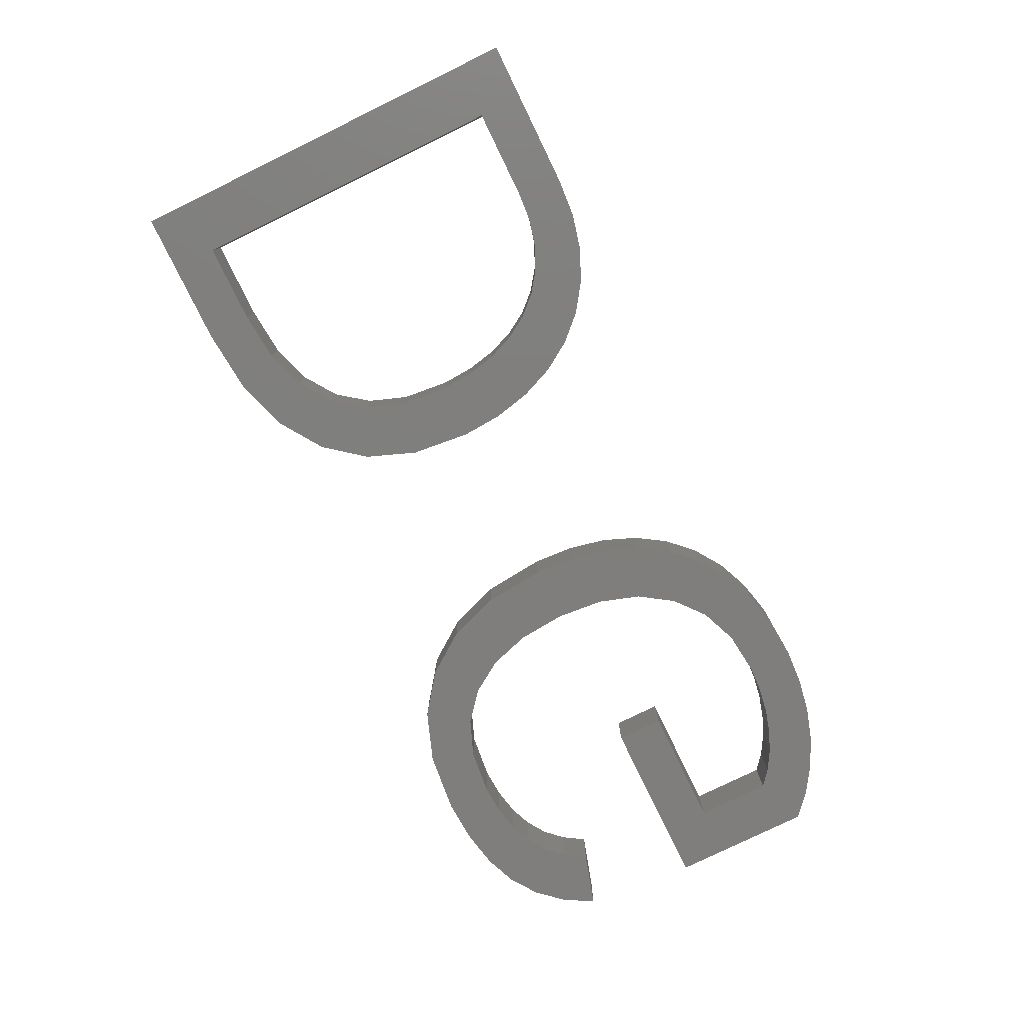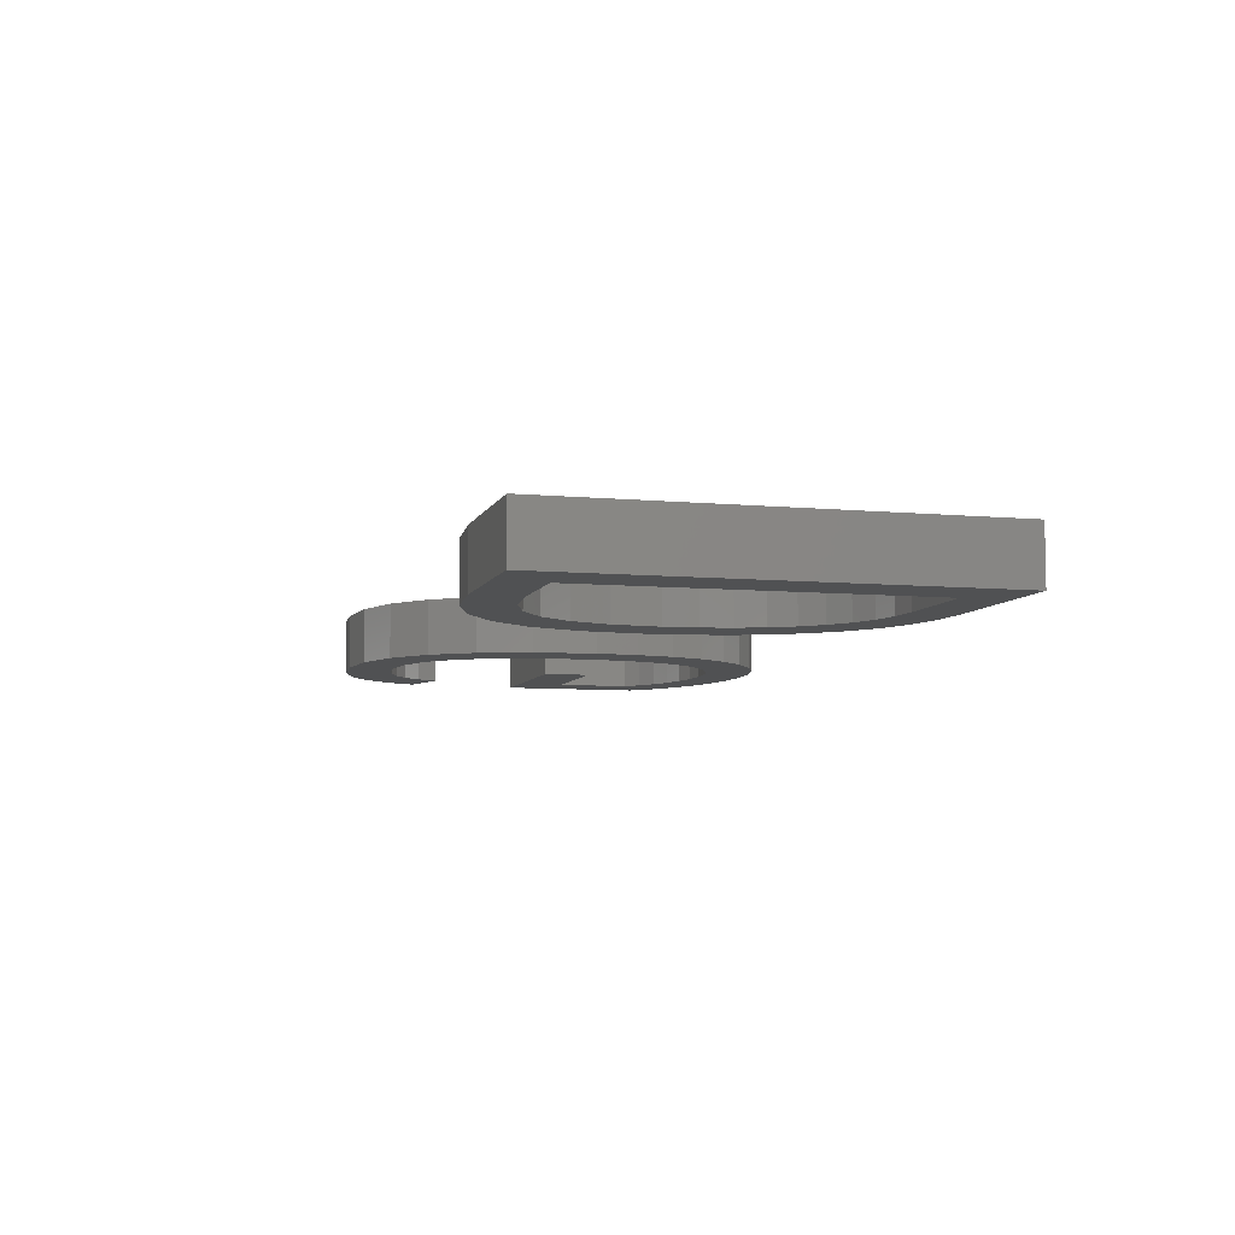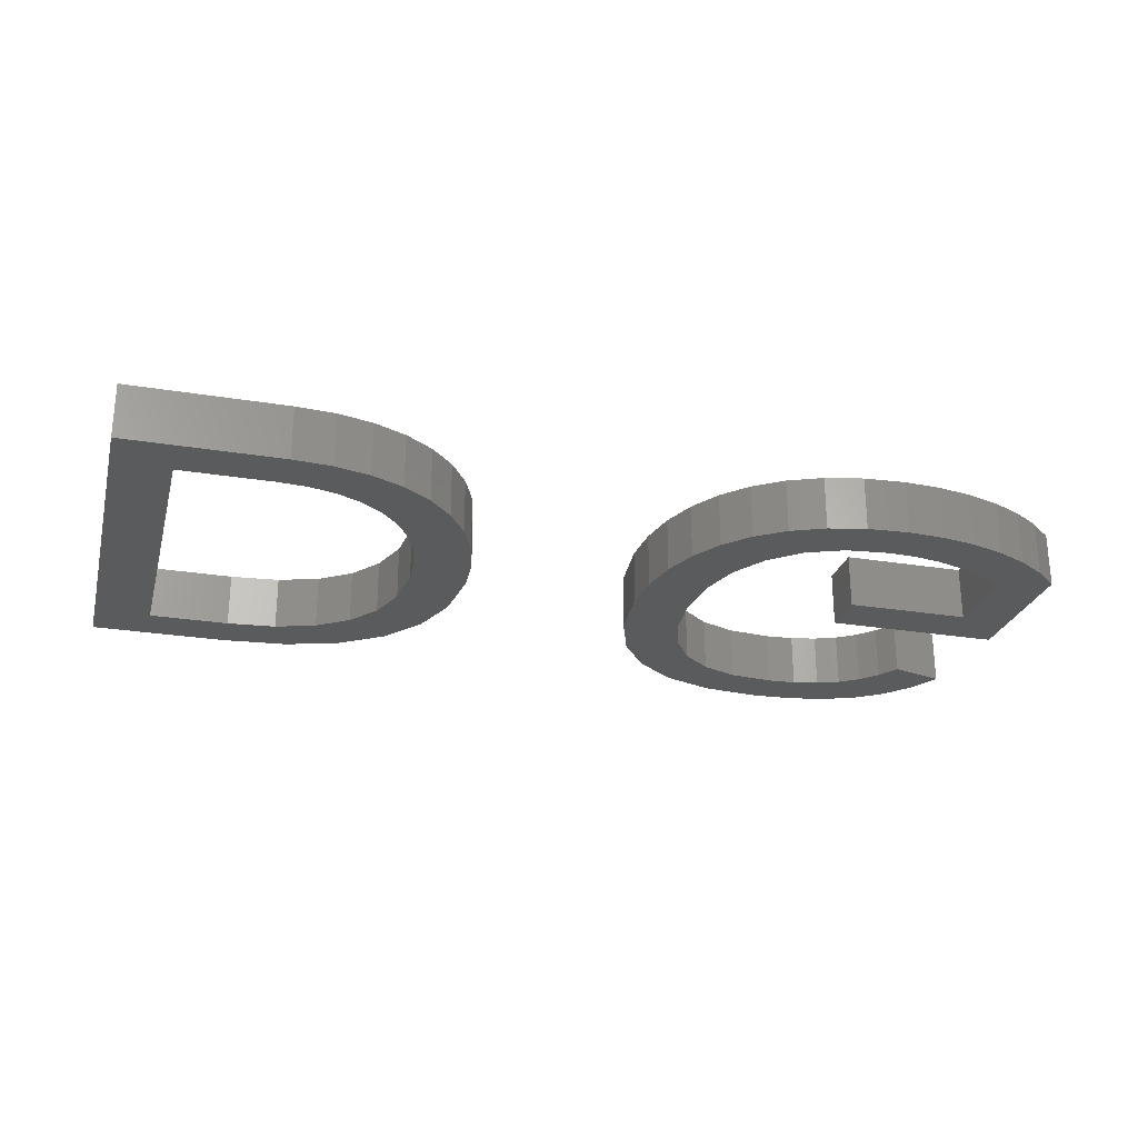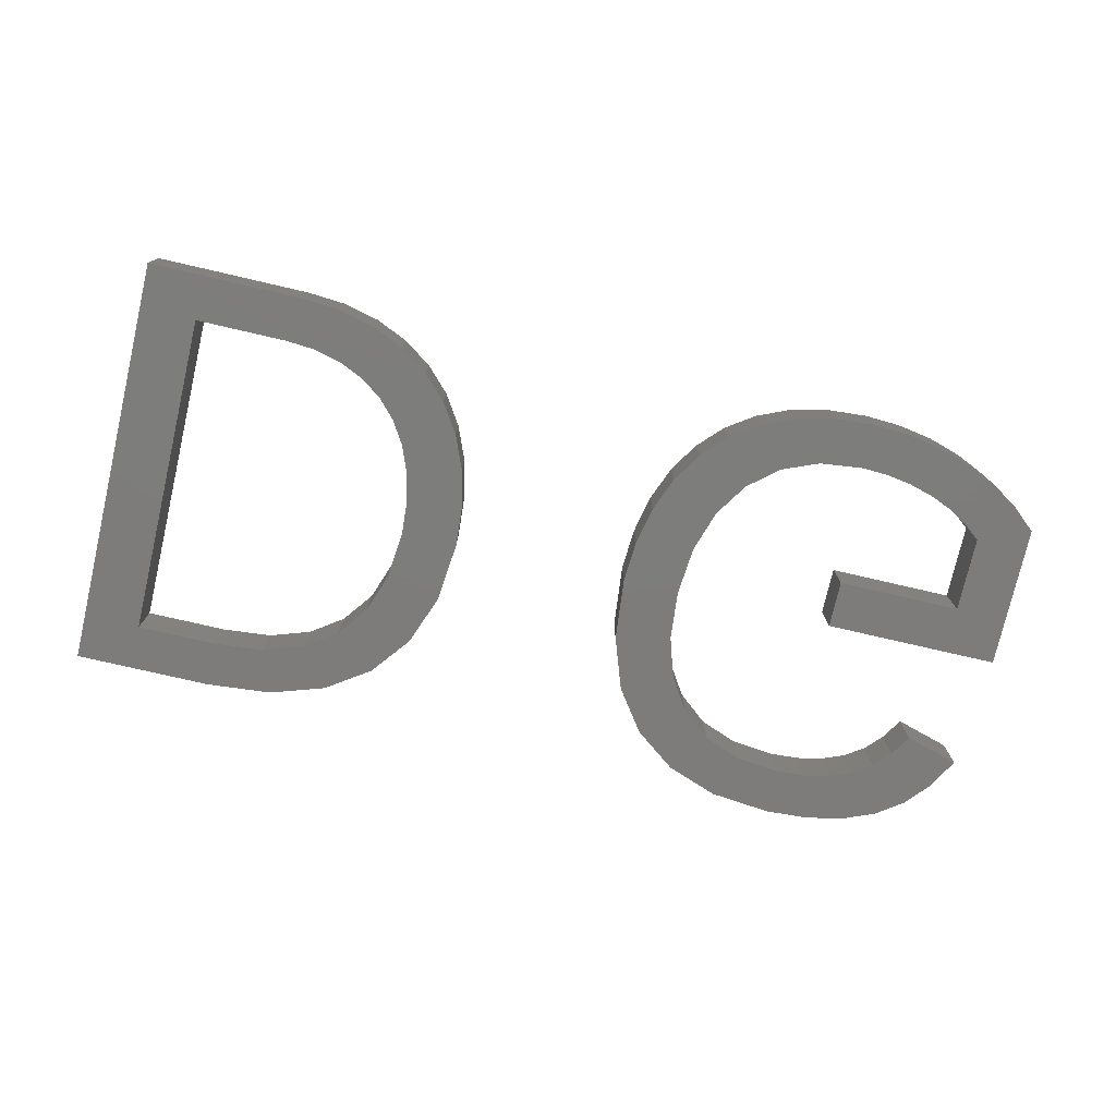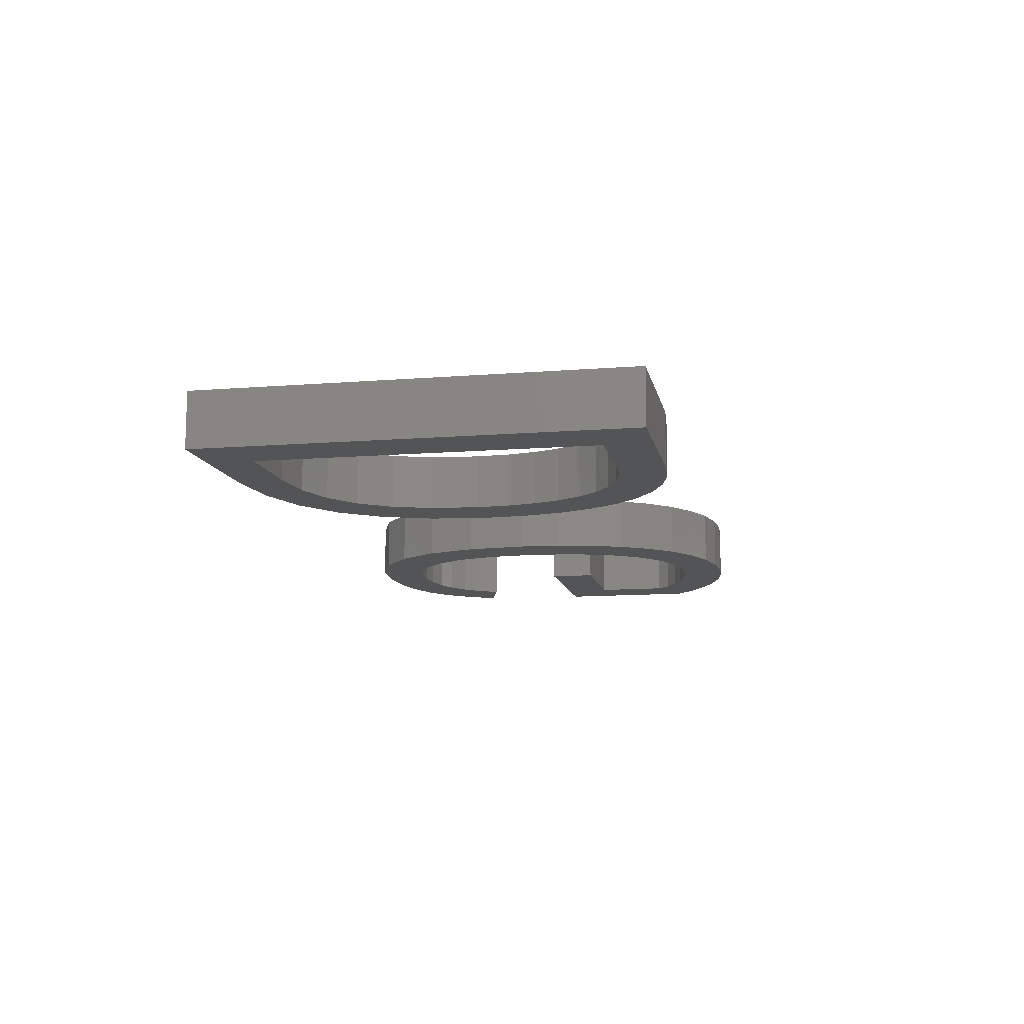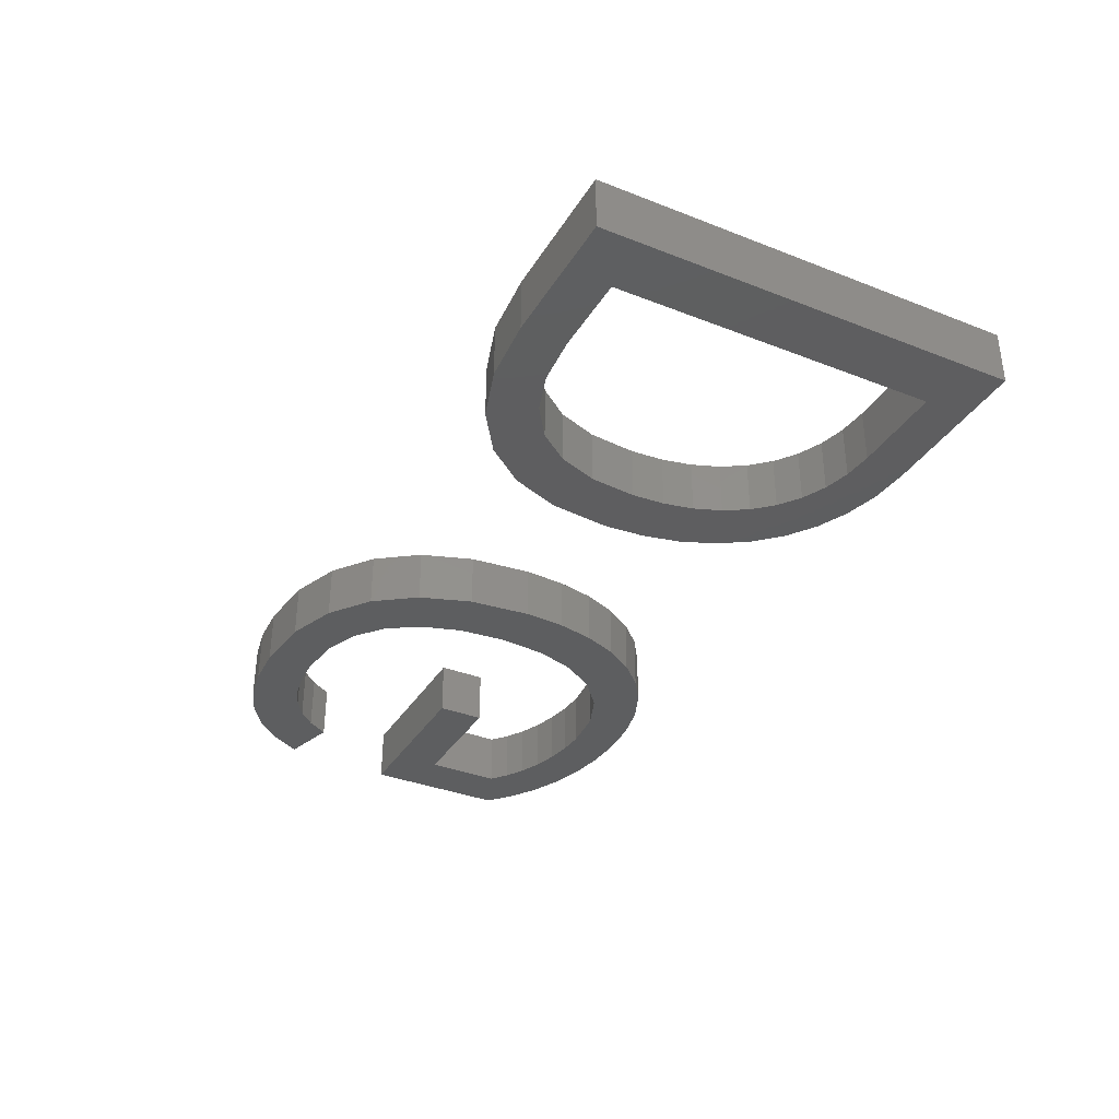
<metadata>
{"format":"stl","ext":"stl","renderer":"f3d","projection":"perspective","resolution":1024,"background":"white","views":[{"elev":-78.6,"azim":-64.0,"up":"+Z"},{"elev":-6.9,"azim":-105.3,"up":"+Z"},{"elev":-25.8,"azim":-14.6,"up":"+Z"},{"elev":-76.3,"azim":-13.0,"up":"+Z"},{"elev":-11.5,"azim":-78.9,"up":"+Z"},{"elev":-35.2,"azim":-117.5,"up":"+Z"}]}
</metadata>
<code>
# stl→obj: 186 verts, 368 faces
v 37.5 12.68 2
v 43.98 12.68 2
v 42.07 10.95 2
v 43.98 7.403 2
v 42.07 8.184 2
v 37.5 10.95 2
v 43.11 6.64 2
v 42.12 6.001 2
v 41.48 7.699 2
v 40.78 7.286 2
v 38.52 4.883 2
v 39.09 6.692 2
v 39.79 5.109 2
v 38.16 6.54 2
v 37.18 4.808 2
v 37.18 6.489 2
v 41 5.486 2
v 39.97 6.945 2
v 35.65 4.914 2
v 35.56 6.674 2
v 33.05 5.759 2
v 31.98 6.487 2
v 34.19 7.231 2
v 31.1 7.401 2
v 32.24 9.406 2
v 33.07 8.158 2
v 30.39 8.501 2
v 29.88 9.765 2
v 29.58 11.17 2
v 31.75 10.92 2
v 29.48 12.71 2
v 31.58 12.71 2
v 29.7 15 2
v 31.74 14.5 2
v 30.36 16.91 2
v 32.2 16 2
v 31.47 18.45 2
v 32.98 17.2 2
v 32.98 19.58 2
v 34.05 18.09 2
v 34.85 20.26 2
v 35.4 18.62 2
v 37.08 20.49 2
v 37.03 18.8 2
v 38.67 20.39 2
v 39.05 18.53 2
v 38.1 18.73 2
v 40.04 20.11 2
v 39.87 18.21 2
v 41.2 19.64 2
v 40.58 17.74 2
v 42.18 18.95 2
v 41.18 17.11 2
v 42.99 18.05 2
v 41.67 16.33 2
v 43.64 16.91 2
v 17.37 6.987 2
v 18.27 7.397 2
v 18.27 5.42 2
v 22.9 11.29 2
v 22.59 9.913 2
v 20.61 10.51 2
v 21.38 7.573 2
v 19.71 8.672 2
v 20.23 9.526 2
v 20.84 11.6 2
v 23 12.8 2
v 34.28 5.231 2
v 19.06 7.962 2
v 20.5 6.666 2
v 20.92 12.8 2
v 20.74 14.55 2
v 19.36 17.14 2
v 18.16 17.97 2
v 19.28 19.43 2
v 16.66 18.47 2
v 17.28 20.08 2
v 14.89 20.3 2
v 14.84 18.64 2
v 11.9 18.64 2
v 15.55 5 2
v 9.825 5 2
v 11.9 6.659 2
v 16.97 5.105 2
v 16.39 6.741 2
v 15.31 6.659 2
v 9.825 20.3 2
v 20.89 18.35 2
v 20.22 16 2
v 22.06 16.87 2
v 22.77 15.02 2
v 22.08 8.664 2
v 19.46 5.944 2
v 42.07 10.95 4
v 43.98 12.68 4
v 37.5 12.68 4
v 42.07 8.184 4
v 43.98 7.403 4
v 37.5 10.95 4
v 43.11 6.64 4
v 41.48 7.699 4
v 42.12 6.001 4
v 40.78 7.286 4
v 39.79 5.109 4
v 39.09 6.692 4
v 38.52 4.883 4
v 37.18 6.489 4
v 37.18 4.808 4
v 38.16 6.54 4
v 39.97 6.945 4
v 41 5.486 4
v 35.56 6.674 4
v 35.65 4.914 4
v 34.19 7.231 4
v 31.98 6.487 4
v 33.05 5.759 4
v 33.07 8.158 4
v 32.24 9.406 4
v 31.1 7.401 4
v 30.39 8.501 4
v 31.75 10.92 4
v 29.58 11.17 4
v 29.88 9.765 4
v 31.58 12.71 4
v 29.48 12.71 4
v 31.74 14.5 4
v 29.7 15 4
v 32.2 16 4
v 30.36 16.91 4
v 32.98 17.2 4
v 31.47 18.45 4
v 34.05 18.09 4
v 32.98 19.58 4
v 34.85 20.26 4
v 37.03 18.8 4
v 37.08 20.49 4
v 35.4 18.62 4
v 38.1 18.73 4
v 39.05 18.53 4
v 38.67 20.39 4
v 39.87 18.21 4
v 40.04 20.11 4
v 40.58 17.74 4
v 41.2 19.64 4
v 41.18 17.11 4
v 42.18 18.95 4
v 42.99 18.05 4
v 43.64 16.91 4
v 41.67 16.33 4
v 18.27 5.42 4
v 18.27 7.397 4
v 17.37 6.987 4
v 20.61 10.51 4
v 22.59 9.913 4
v 22.9 11.29 4
v 20.23 9.526 4
v 19.71 8.672 4
v 21.38 7.573 4
v 23 12.8 4
v 20.84 11.6 4
v 34.28 5.231 4
v 20.5 6.666 4
v 19.06 7.962 4
v 20.74 14.55 4
v 20.92 12.8 4
v 19.28 19.43 4
v 18.16 17.97 4
v 19.36 17.14 4
v 17.28 20.08 4
v 16.66 18.47 4
v 14.89 20.3 4
v 14.84 18.64 4
v 11.9 18.64 4
v 11.9 6.659 4
v 9.825 5 4
v 15.55 5 4
v 16.39 6.741 4
v 16.97 5.105 4
v 15.31 6.659 4
v 9.825 20.3 4
v 20.89 18.35 4
v 20.22 16 4
v 22.06 16.87 4
v 22.77 15.02 4
v 22.08 8.664 4
v 19.46 5.944 4
f 1 2 3
f 3 4 5
f 1 3 6
f 5 4 7
f 8 9 7
f 8 10 9
f 11 12 13
f 14 15 16
f 10 17 18
f 3 2 4
f 9 5 7
f 8 17 10
f 17 13 18
f 18 13 12
f 12 11 14
f 14 11 15
f 16 19 20
f 21 22 23
f 24 25 26
f 24 27 25
f 28 29 30
f 29 31 32
f 31 33 34
f 33 35 36
f 36 37 38
f 38 39 40
f 40 39 41
f 42 43 44
f 45 46 47
f 48 49 46
f 50 51 49
f 52 53 51
f 52 54 53
f 55 54 56
f 53 54 55
f 50 52 51
f 48 50 49
f 45 48 46
f 43 45 47
f 44 43 47
f 42 41 43
f 42 40 41
f 38 37 39
f 36 35 37
f 34 33 36
f 57 58 59
f 32 31 34
f 30 29 32
f 60 61 62
f 25 28 30
f 25 27 28
f 63 64 65
f 22 24 26
f 66 67 60
f 23 22 26
f 68 21 23
f 20 68 23
f 20 19 68
f 16 15 19
f 69 64 70
f 71 72 67
f 73 74 75
f 74 76 77
f 77 76 78
f 78 76 79
f 80 78 79
f 81 82 83
f 84 81 85
f 86 81 83
f 83 82 87
f 78 80 87
f 80 83 87
f 88 73 75
f 74 77 75
f 88 89 73
f 89 90 72
f 88 90 89
f 72 91 67
f 90 91 72
f 67 66 71
f 60 62 66
f 62 92 65
f 61 92 62
f 92 63 65
f 63 70 64
f 70 93 69
f 69 93 58
f 58 93 59
f 57 59 84
f 86 85 81
f 85 57 84
f 94 95 96
f 97 98 94
f 99 94 96
f 100 98 97
f 100 101 102
f 101 103 102
f 104 105 106
f 107 108 109
f 110 111 103
f 98 95 94
f 100 97 101
f 103 111 102
f 110 104 111
f 105 104 110
f 109 106 105
f 108 106 109
f 112 113 107
f 114 115 116
f 117 118 119
f 118 120 119
f 121 122 123
f 124 125 122
f 126 127 125
f 128 129 127
f 130 131 128
f 132 133 130
f 134 133 132
f 135 136 137
f 138 139 140
f 139 141 142
f 141 143 144
f 143 145 146
f 145 147 146
f 148 147 149
f 149 147 145
f 143 146 144
f 141 144 142
f 139 142 140
f 138 140 136
f 138 136 135
f 136 134 137
f 134 132 137
f 133 131 130
f 131 129 128
f 128 127 126
f 150 151 152
f 126 125 124
f 124 122 121
f 153 154 155
f 121 123 118
f 123 120 118
f 156 157 158
f 117 119 115
f 155 159 160
f 117 115 114
f 114 116 161
f 114 161 112
f 161 113 112
f 113 108 107
f 162 157 163
f 159 164 165
f 166 167 168
f 169 170 167
f 171 170 169
f 172 170 171
f 172 171 173
f 174 175 176
f 177 176 178
f 174 176 179
f 180 175 174
f 180 173 171
f 180 174 173
f 166 168 181
f 166 169 167
f 168 182 181
f 164 183 182
f 182 183 181
f 159 184 164
f 164 184 183
f 165 160 159
f 160 153 155
f 156 185 153
f 153 185 154
f 156 158 185
f 157 162 158
f 163 186 162
f 151 186 163
f 150 186 151
f 178 150 152
f 176 177 179
f 178 152 177
f 13 106 11
f 13 104 106
f 17 104 13
f 17 111 104
f 8 111 17
f 8 102 111
f 7 102 8
f 7 100 102
f 4 100 7
f 4 98 100
f 2 98 4
f 2 95 98
f 1 95 2
f 1 96 95
f 6 96 1
f 6 99 96
f 3 99 6
f 3 94 99
f 5 94 3
f 5 97 94
f 9 97 5
f 9 101 97
f 10 101 9
f 10 103 101
f 18 103 10
f 18 110 103
f 12 110 18
f 12 105 110
f 14 105 12
f 14 109 105
f 16 109 14
f 16 107 109
f 20 107 16
f 20 112 107
f 23 112 20
f 23 114 112
f 26 114 23
f 26 117 114
f 25 117 26
f 25 118 117
f 30 118 25
f 30 121 118
f 32 121 30
f 32 124 121
f 34 124 32
f 34 126 124
f 36 126 34
f 36 128 126
f 38 128 36
f 38 130 128
f 40 130 38
f 40 132 130
f 42 132 40
f 42 137 132
f 44 137 42
f 44 135 137
f 47 135 44
f 47 138 135
f 46 138 47
f 46 139 138
f 49 139 46
f 49 141 139
f 51 141 49
f 51 143 141
f 53 143 51
f 53 145 143
f 55 145 53
f 55 149 145
f 56 149 55
f 56 148 149
f 54 148 56
f 54 147 148
f 52 147 54
f 52 146 147
f 50 146 52
f 50 144 146
f 48 144 50
f 48 142 144
f 45 142 48
f 45 140 142
f 43 140 45
f 43 136 140
f 41 136 43
f 41 134 136
f 39 134 41
f 39 133 134
f 37 133 39
f 37 131 133
f 35 131 37
f 35 129 131
f 33 129 35
f 33 127 129
f 31 127 33
f 31 125 127
f 29 125 31
f 29 122 125
f 28 122 29
f 28 123 122
f 27 123 28
f 27 120 123
f 24 120 27
f 24 119 120
f 22 119 24
f 22 115 119
f 21 115 22
f 21 116 115
f 68 116 21
f 68 161 116
f 19 161 68
f 19 113 161
f 15 113 19
f 15 108 113
f 11 108 15
f 11 106 108
f 59 178 84
f 59 150 178
f 93 150 59
f 93 186 150
f 70 186 93
f 70 162 186
f 63 162 70
f 63 158 162
f 92 158 63
f 92 185 158
f 61 185 92
f 61 154 185
f 60 154 61
f 60 155 154
f 67 155 60
f 67 159 155
f 91 159 67
f 91 184 159
f 90 184 91
f 90 183 184
f 88 183 90
f 88 181 183
f 75 181 88
f 75 166 181
f 77 166 75
f 77 169 166
f 78 169 77
f 78 171 169
f 87 171 78
f 87 180 171
f 82 180 87
f 82 175 180
f 81 175 82
f 81 176 175
f 84 176 81
f 84 178 176
f 80 173 83
f 174 83 173
f 79 172 80
f 173 80 172
f 76 170 79
f 172 79 170
f 74 167 76
f 170 76 167
f 73 168 74
f 167 74 168
f 89 182 73
f 168 73 182
f 72 164 89
f 182 89 164
f 71 165 72
f 164 72 165
f 66 160 71
f 165 71 160
f 62 153 66
f 160 66 153
f 65 156 62
f 153 62 156
f 64 157 65
f 156 65 157
f 69 163 64
f 157 64 163
f 58 151 69
f 163 69 151
f 57 152 58
f 151 58 152
f 85 177 57
f 152 57 177
f 86 179 85
f 177 85 179
f 83 174 86
f 179 86 174

</code>
